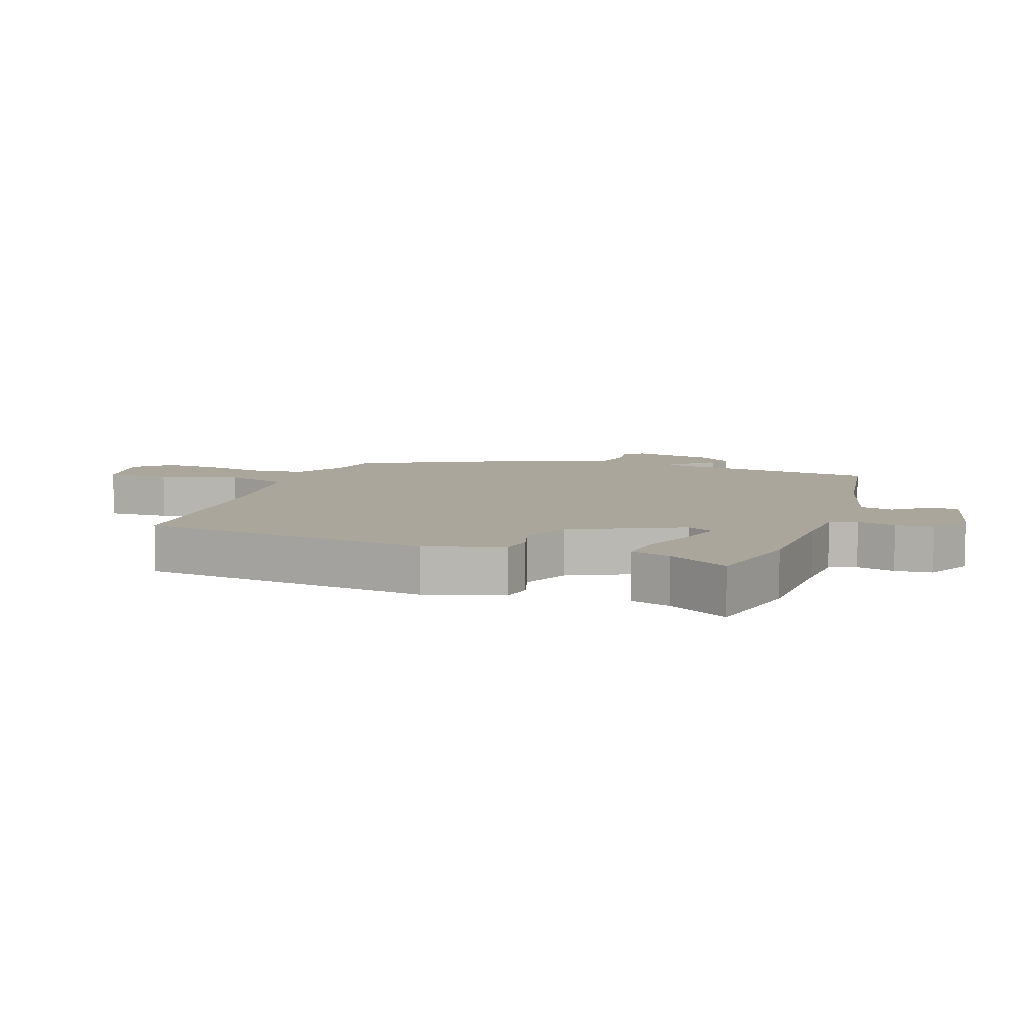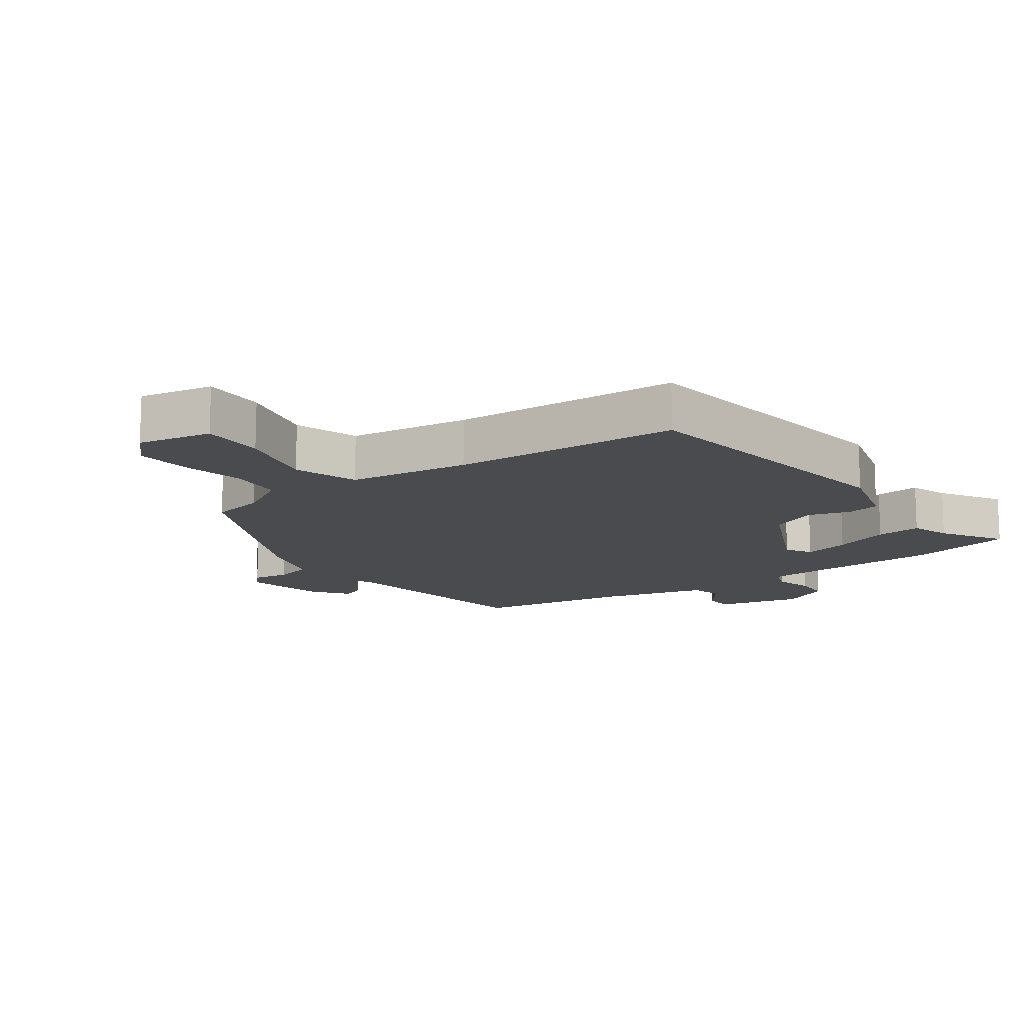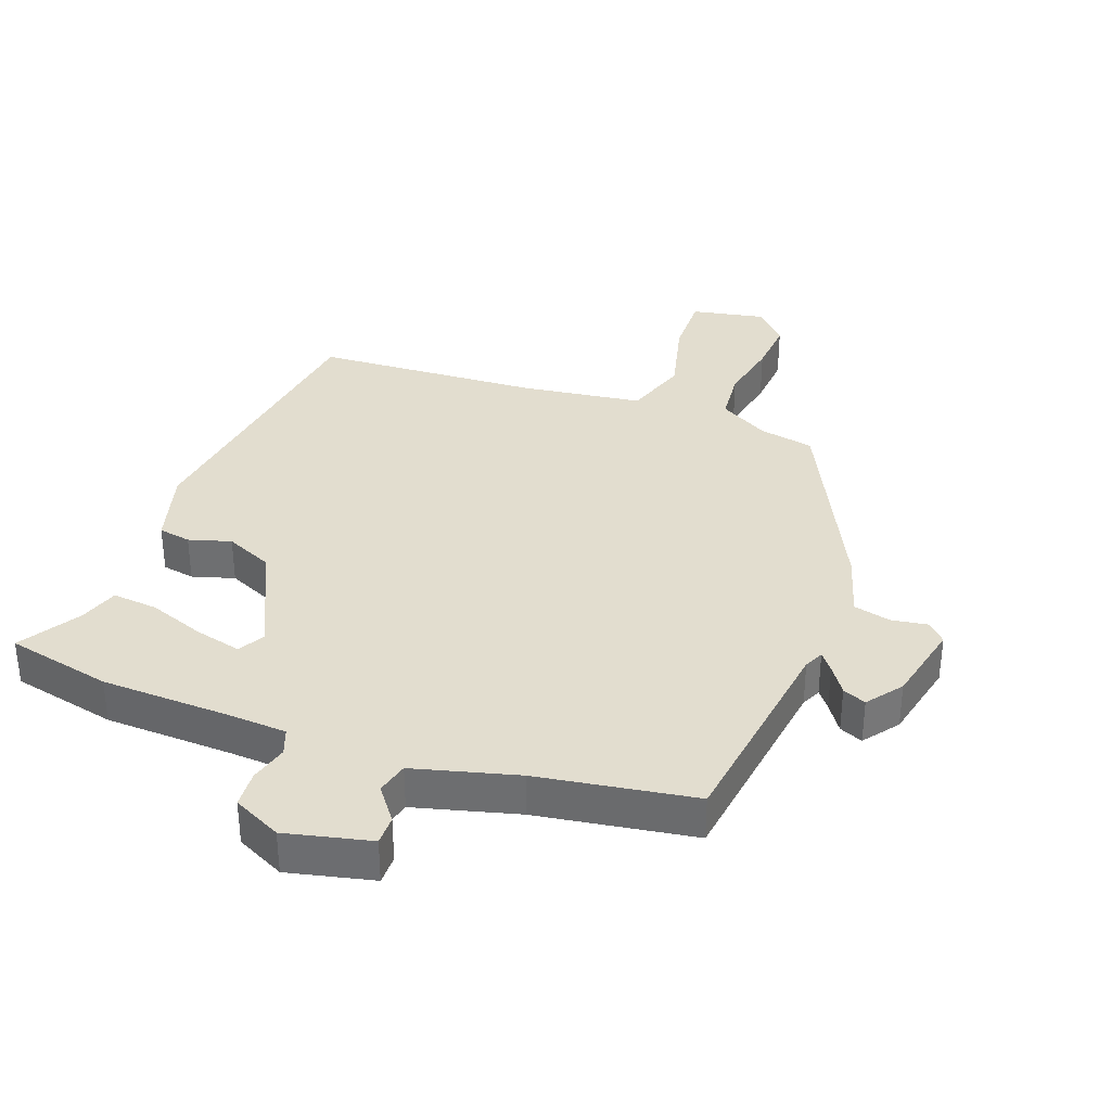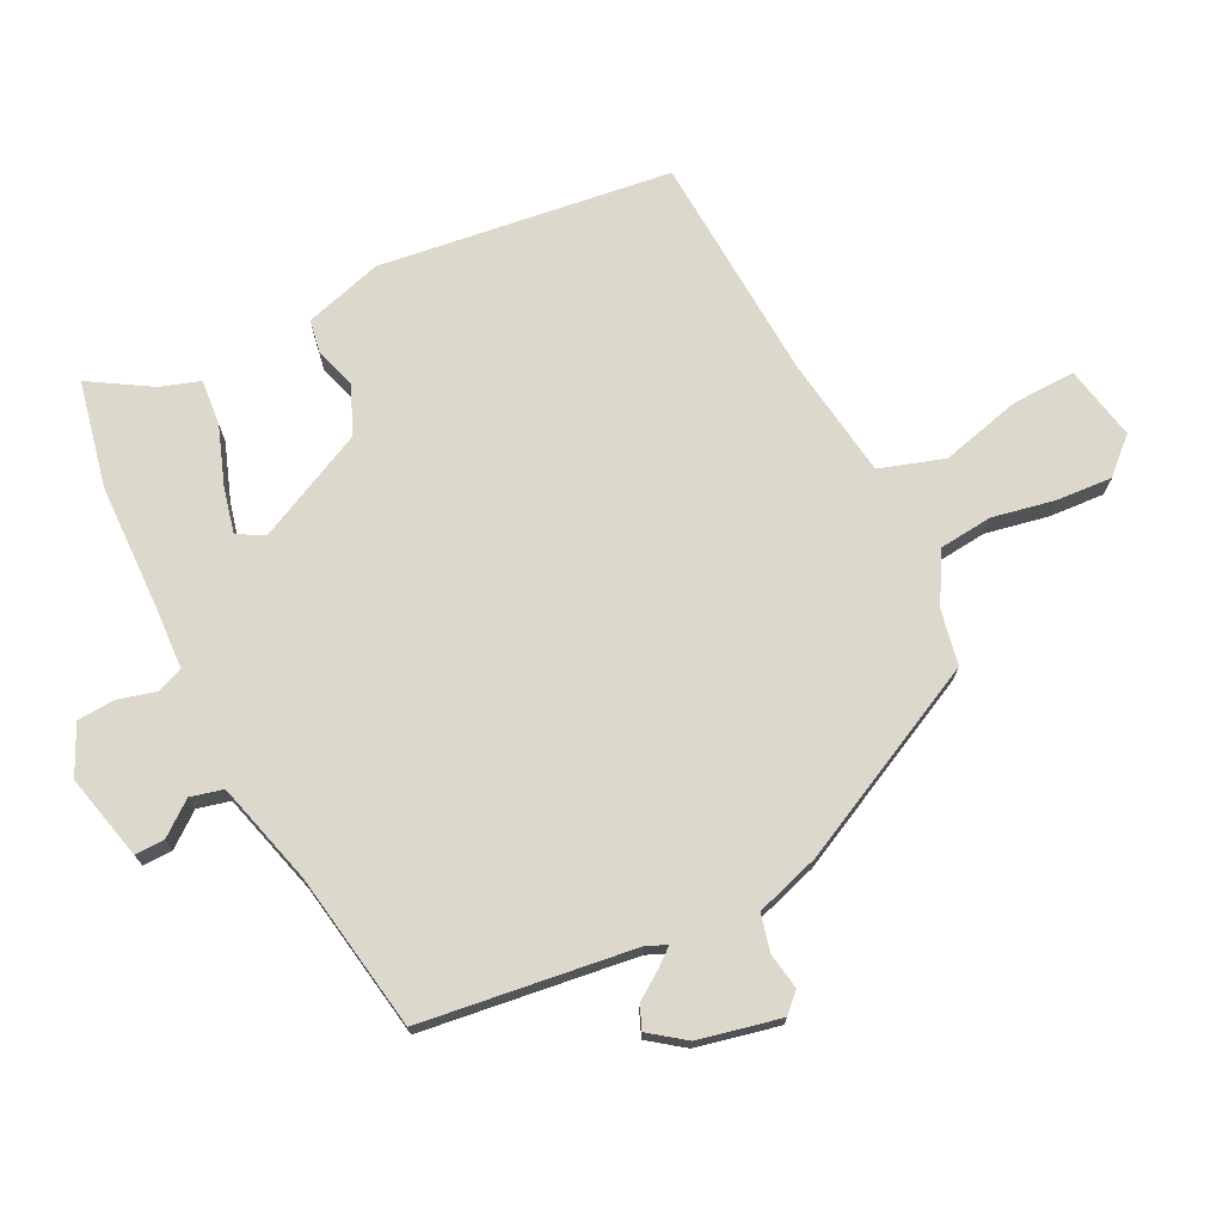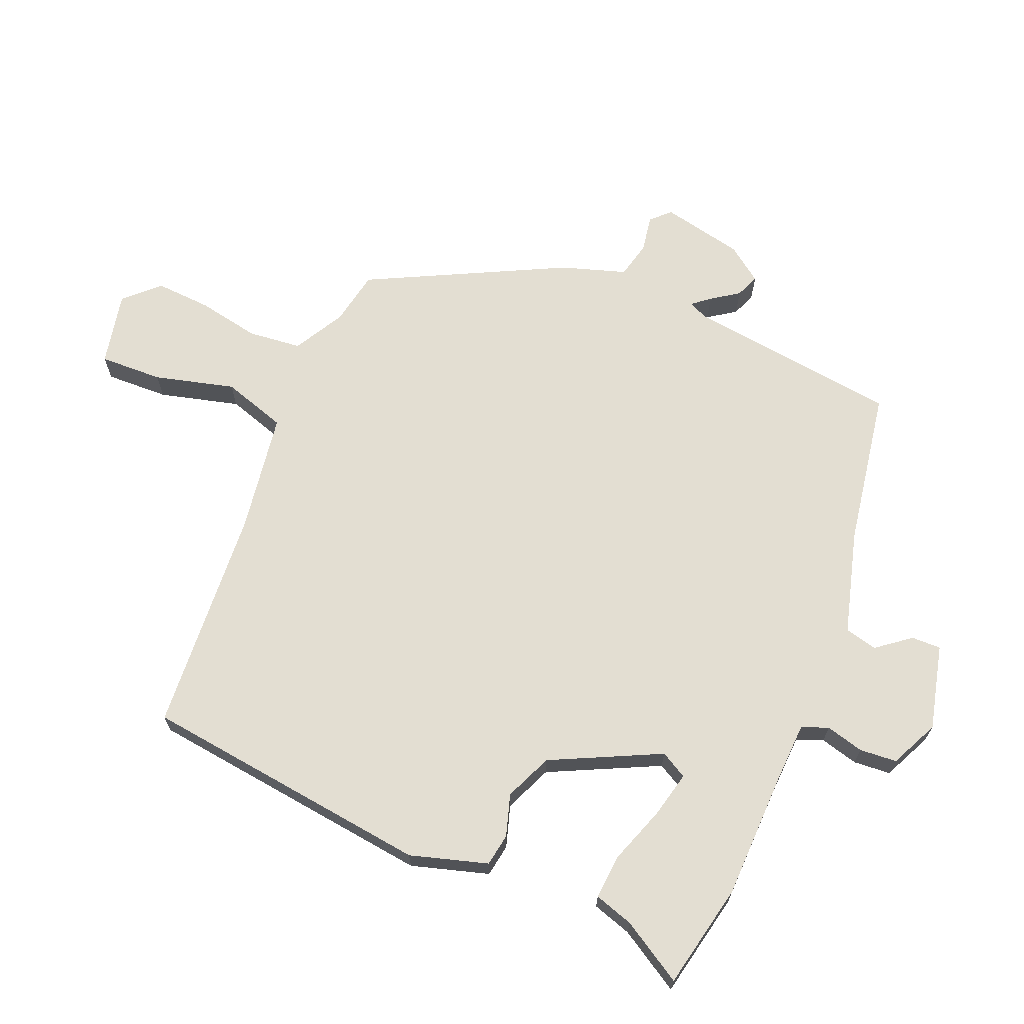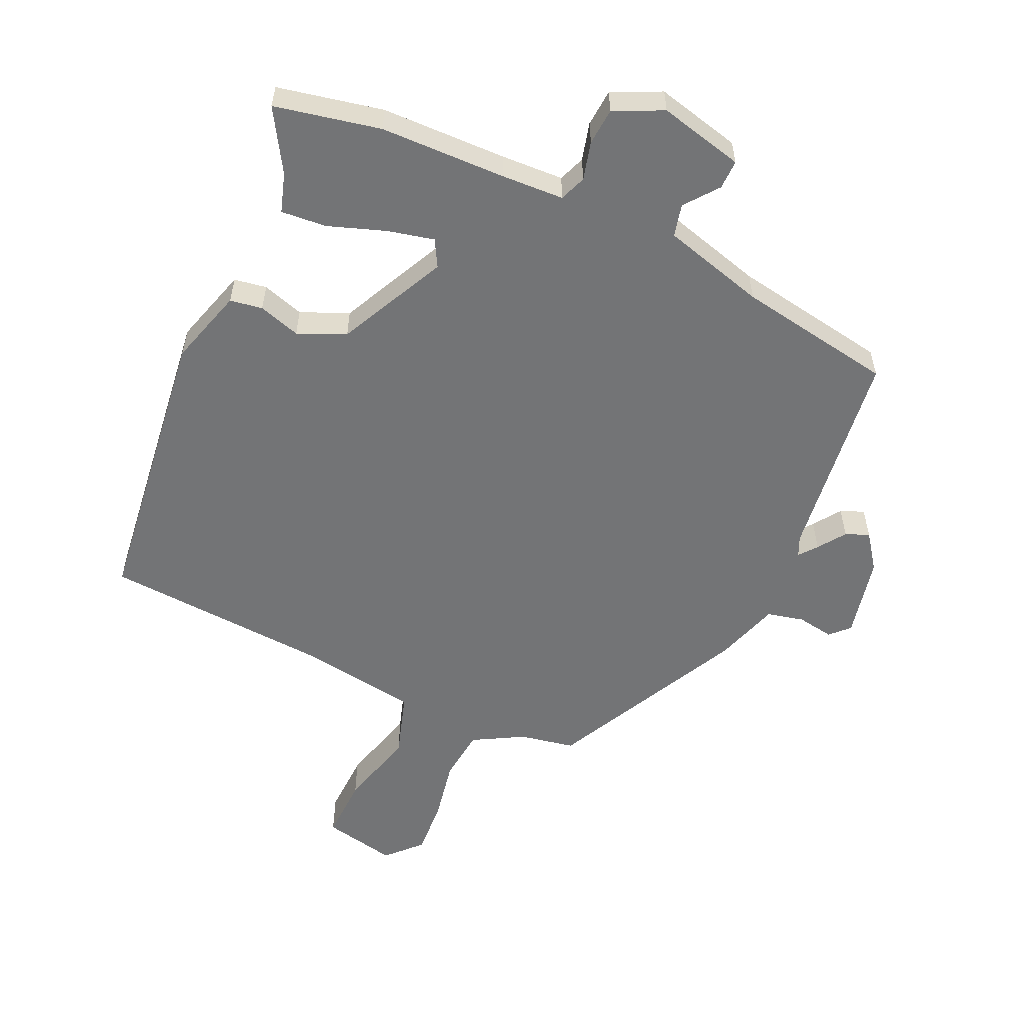
<metadata>
{"format":"obj","ext":"obj","renderer":"f3d","projection":"perspective","resolution":1024,"background":"white","views":[{"elev":7.9,"azim":-68.8,"up":"+Y"},{"elev":-13.7,"azim":-142.0,"up":"+Y"},{"elev":35.0,"azim":22.4,"up":"+Y"},{"elev":72.7,"azim":65.3,"up":"+Y"},{"elev":67.7,"azim":-65.9,"up":"+Y"},{"elev":-56.2,"azim":-23.0,"up":"+Y"}]}
</metadata>
<code>
v -0.551 0.07 0.491
v -0.385 0.07 0.521
v -0.189 0.07 0.52
v -0.091 0.07 0.522
v -0.074 0.07 0.563
v -0.088 0.07 0.623
v -0.082 0.07 0.681
v -0.005 0.07 0.715
v 0.127 0.07 0.679
v 0.125 0.07 0.633
v 0.083 0.07 0.582
v 0.094 0.07 0.531
v 0.254 0.07 0.482
v 0.498 0.07 0.434
v 0.531 0.07 0.1
v 0.544 0.07 0.069
v 0.567 0.07 0.096
v 0.598 0.07 0.138
v 0.635 0.07 0.152
v 0.674 0.07 0.096
v 0.698 0.07 -0.033
v 0.669 0.07 -0.061
v 0.612 0.07 -0.05
v 0.554 0.07 -0.062
v 0.519 0.07 -0.162
v 0.358 0.07 -0.463
v 0.272 0.07 -0.477
v 0.192 0.07 -0.519
v 0.181 0.07 -0.602
v 0.197 0.07 -0.7
v 0.2 0.07 -0.787
v 0.149 0.07 -0.838
v 0.034 0.07 -0.811
v 0.04 0.07 -0.712
v 0.076 0.07 -0.588
v 0.047 0.07 -0.487
v -0.141 0.07 -0.454
v -0.495 0.07 -0.421
v -0.539 0.07 0.035
v -0.5 0.07 0.155
v -0.449 0.07 0.162
v -0.384 0.07 0.14
v -0.309 0.07 0.17
v -0.222 0.07 0.338
v -0.244 0.07 0.38
v -0.317 0.07 0.365
v -0.407 0.07 0.336
v -0.478 0.07 0.332
v -0.496 0.07 0.394
v -0.551 0 0.491
v -0.385 0 0.521
v -0.189 0 0.52
v -0.091 0 0.522
v -0.074 0 0.563
v -0.088 0 0.623
v -0.082 0 0.681
v -0.005 0 0.715
v 0.127 0 0.679
v 0.125 0 0.633
v 0.083 0 0.582
v 0.094 0 0.531
v 0.254 0 0.482
v 0.498 0 0.434
v 0.531 0 0.1
v 0.544 0 0.069
v 0.567 0 0.096
v 0.598 0 0.138
v 0.635 0 0.152
v 0.674 0 0.096
v 0.698 0 -0.033
v 0.669 0 -0.061
v 0.612 0 -0.05
v 0.554 0 -0.062
v 0.519 0 -0.162
v 0.358 0 -0.463
v 0.272 0 -0.477
v 0.192 0 -0.519
v 0.181 0 -0.602
v 0.197 0 -0.7
v 0.2 0 -0.787
v 0.149 0 -0.838
v 0.034 0 -0.811
v 0.04 0 -0.712
v 0.076 0 -0.588
v 0.047 0 -0.487
v -0.141 0 -0.454
v -0.495 0 -0.421
v -0.539 0 0.035
v -0.5 0 0.155
v -0.449 0 0.162
v -0.384 0 0.14
v -0.309 0 0.17
v -0.222 0 0.338
v -0.244 0 0.38
v -0.317 0 0.365
v -0.407 0 0.336
v -0.478 0 0.332
v -0.496 0 0.394
f 46 47 48 49
f 45 46 49 1
f 39 40 41 42
f 37 38 39 42
f 36 37 42 43
f 32 33 34 35
f 32 35 36
f 29 30 31 32
f 28 29 32 36
f 27 28 36 43
f 24 25 26 27
f 20 21 22 23
f 20 23 24
f 17 18 19 20
f 16 17 20 24
f 15 16 24 27
f 13 14 15 27
f 8 9 10 11
f 8 11 12
f 5 6 7 8
f 4 5 8 12
f 45 1 2 3
f 44 45 3 4
f 13 27 43 44
f 4 12 13 44
f 98 97 96 95
f 50 98 95 94
f 91 90 89 88
f 91 88 87 86
f 92 91 86 85
f 84 83 82 81
f 85 84 81
f 81 80 79 78
f 85 81 78 77
f 92 85 77 76
f 76 75 74 73
f 72 71 70 69
f 73 72 69
f 69 68 67 66
f 73 69 66 65
f 76 73 65 64
f 76 64 63 62
f 60 59 58 57
f 61 60 57
f 57 56 55 54
f 61 57 54 53
f 52 51 50 94
f 53 52 94 93
f 93 92 76 62
f 93 62 61 53
f 1 50 51 2
f 2 51 52 3
f 3 52 53 4
f 4 53 54 5
f 5 54 55 6
f 6 55 56 7
f 7 56 57 8
f 8 57 58 9
f 9 58 59 10
f 10 59 60 11
f 11 60 61 12
f 12 61 62 13
f 13 62 63 14
f 14 63 64 15
f 15 64 65 16
f 16 65 66 17
f 17 66 67 18
f 18 67 68 19
f 19 68 69 20
f 20 69 70 21
f 21 70 71 22
f 22 71 72 23
f 23 72 73 24
f 24 73 74 25
f 25 74 75 26
f 26 75 76 27
f 27 76 77 28
f 28 77 78 29
f 29 78 79 30
f 30 79 80 31
f 31 80 81 32
f 32 81 82 33
f 33 82 83 34
f 34 83 84 35
f 35 84 85 36
f 36 85 86 37
f 37 86 87 38
f 38 87 88 39
f 39 88 89 40
f 40 89 90 41
f 41 90 91 42
f 42 91 92 43
f 43 92 93 44
f 44 93 94 45
f 45 94 95 46
f 46 95 96 47
f 47 96 97 48
f 48 97 98 49
f 49 98 50 1

</code>
